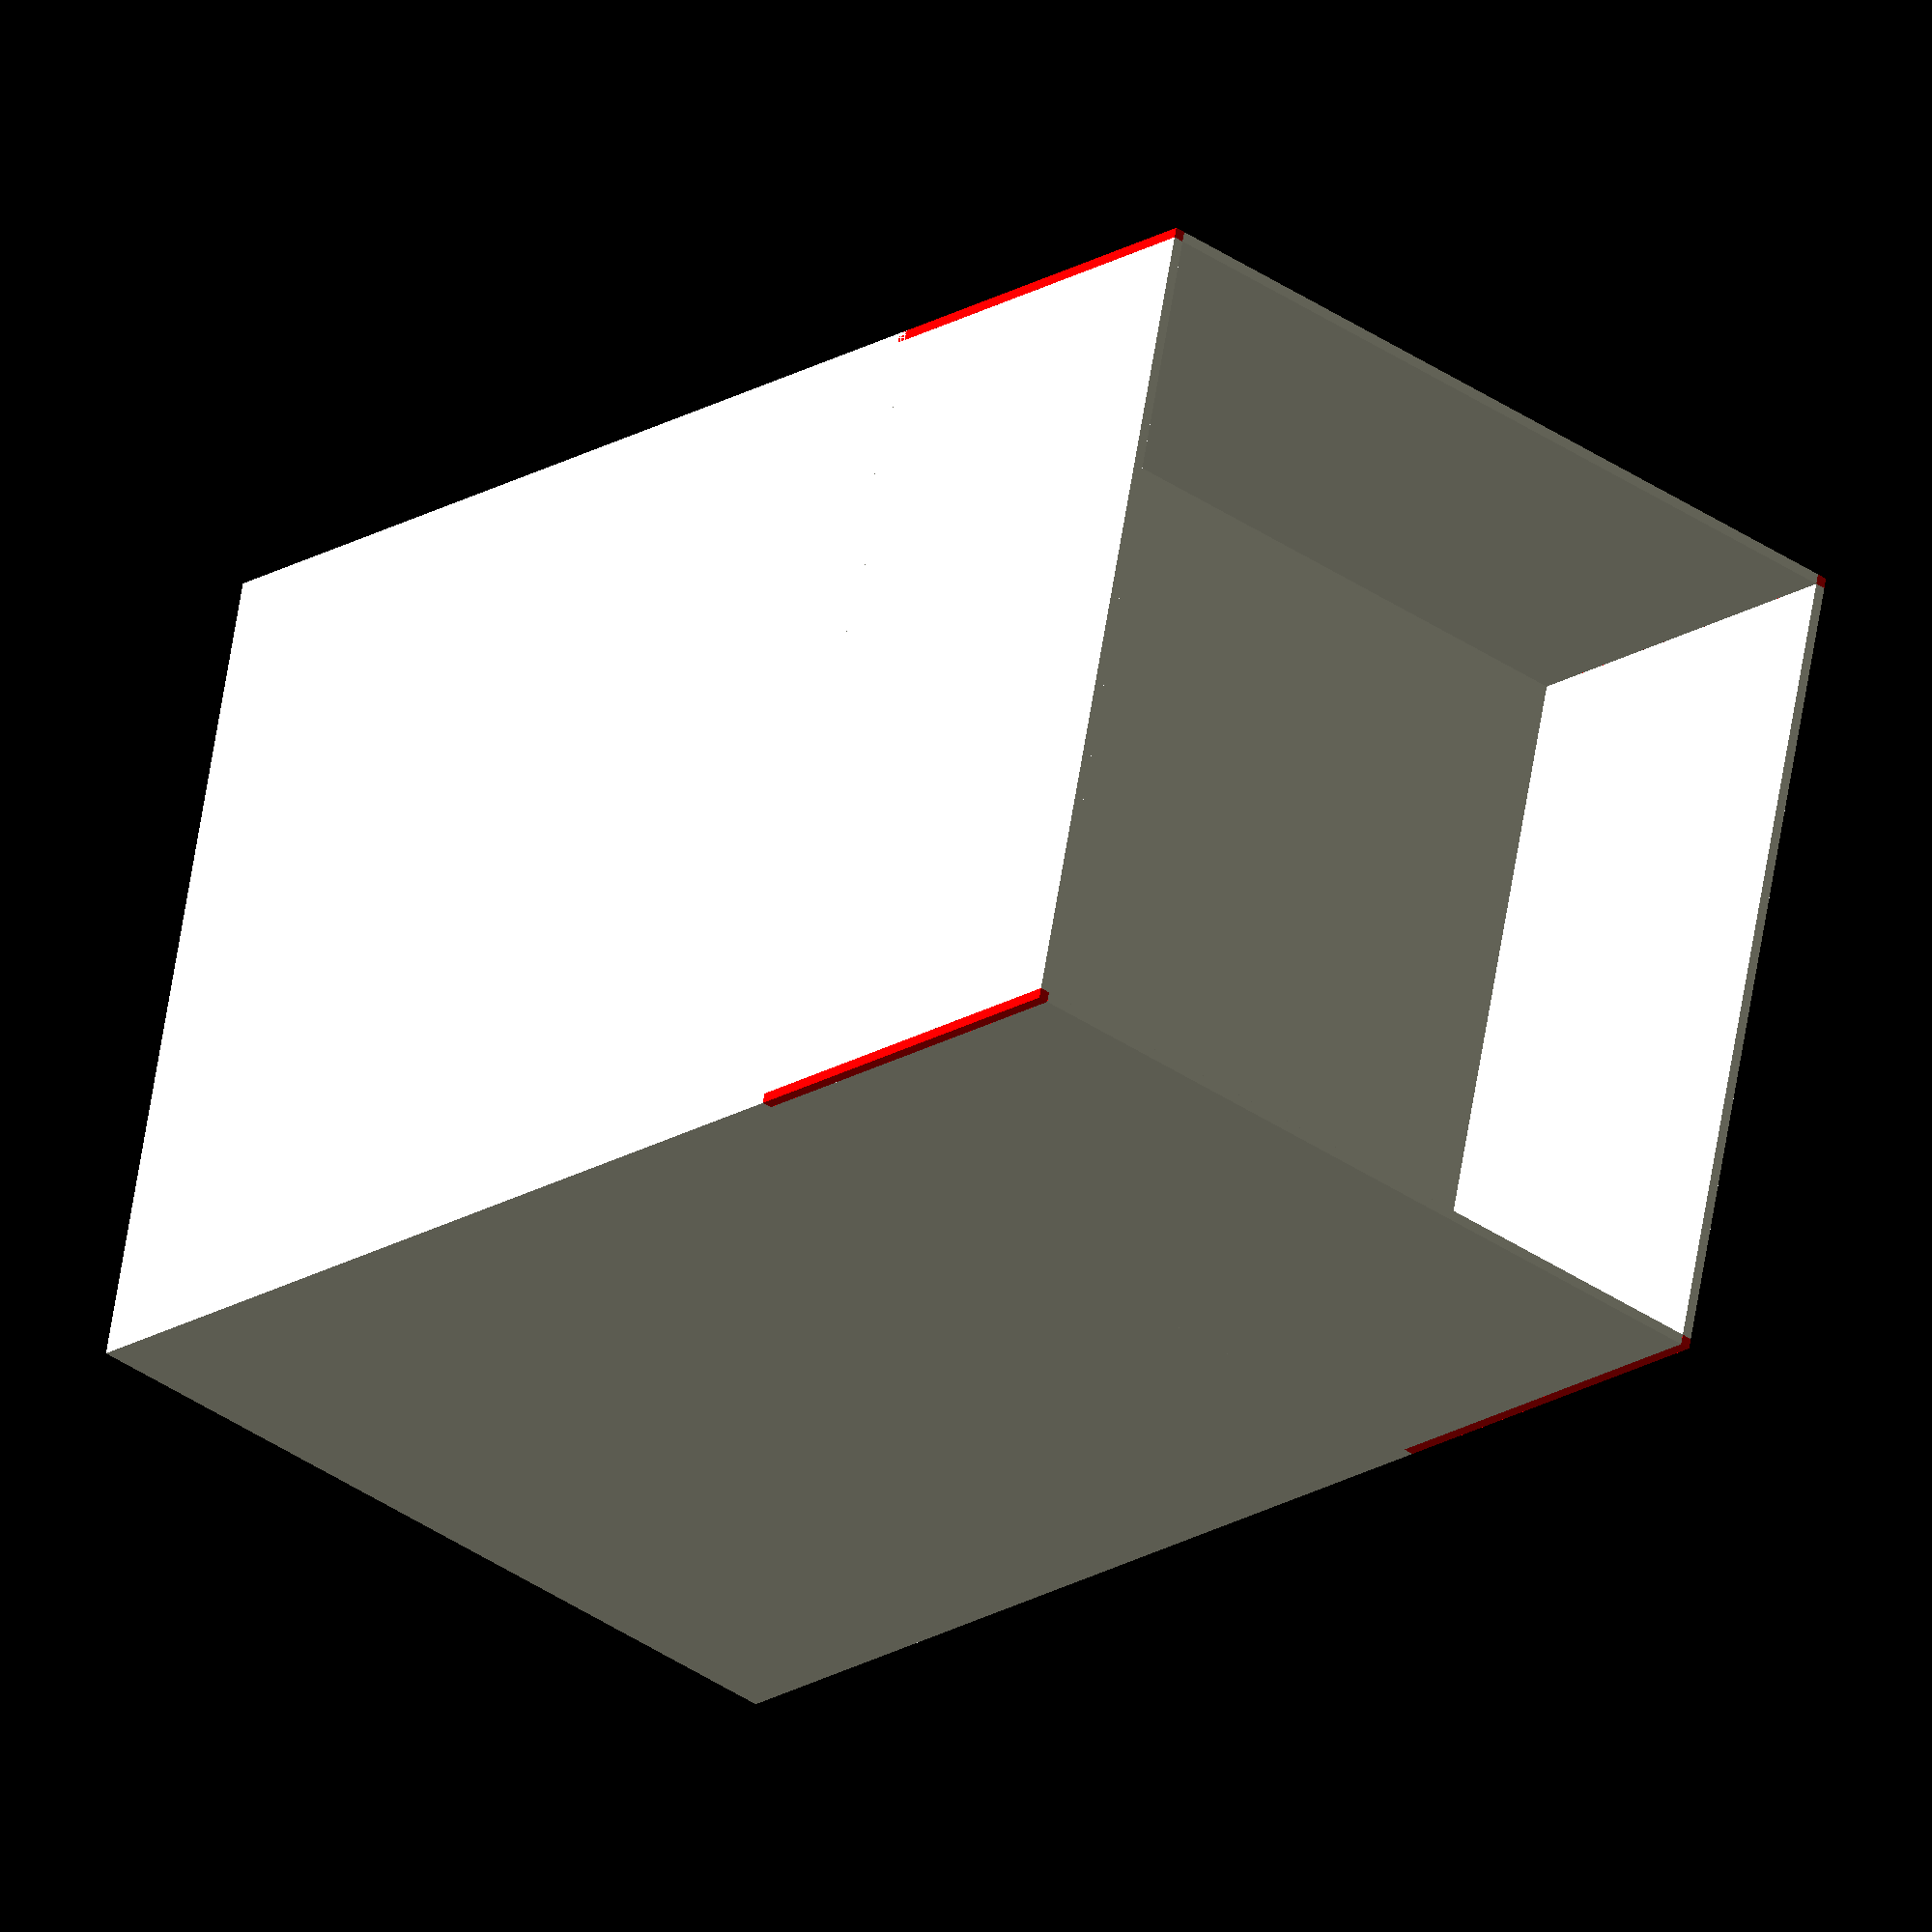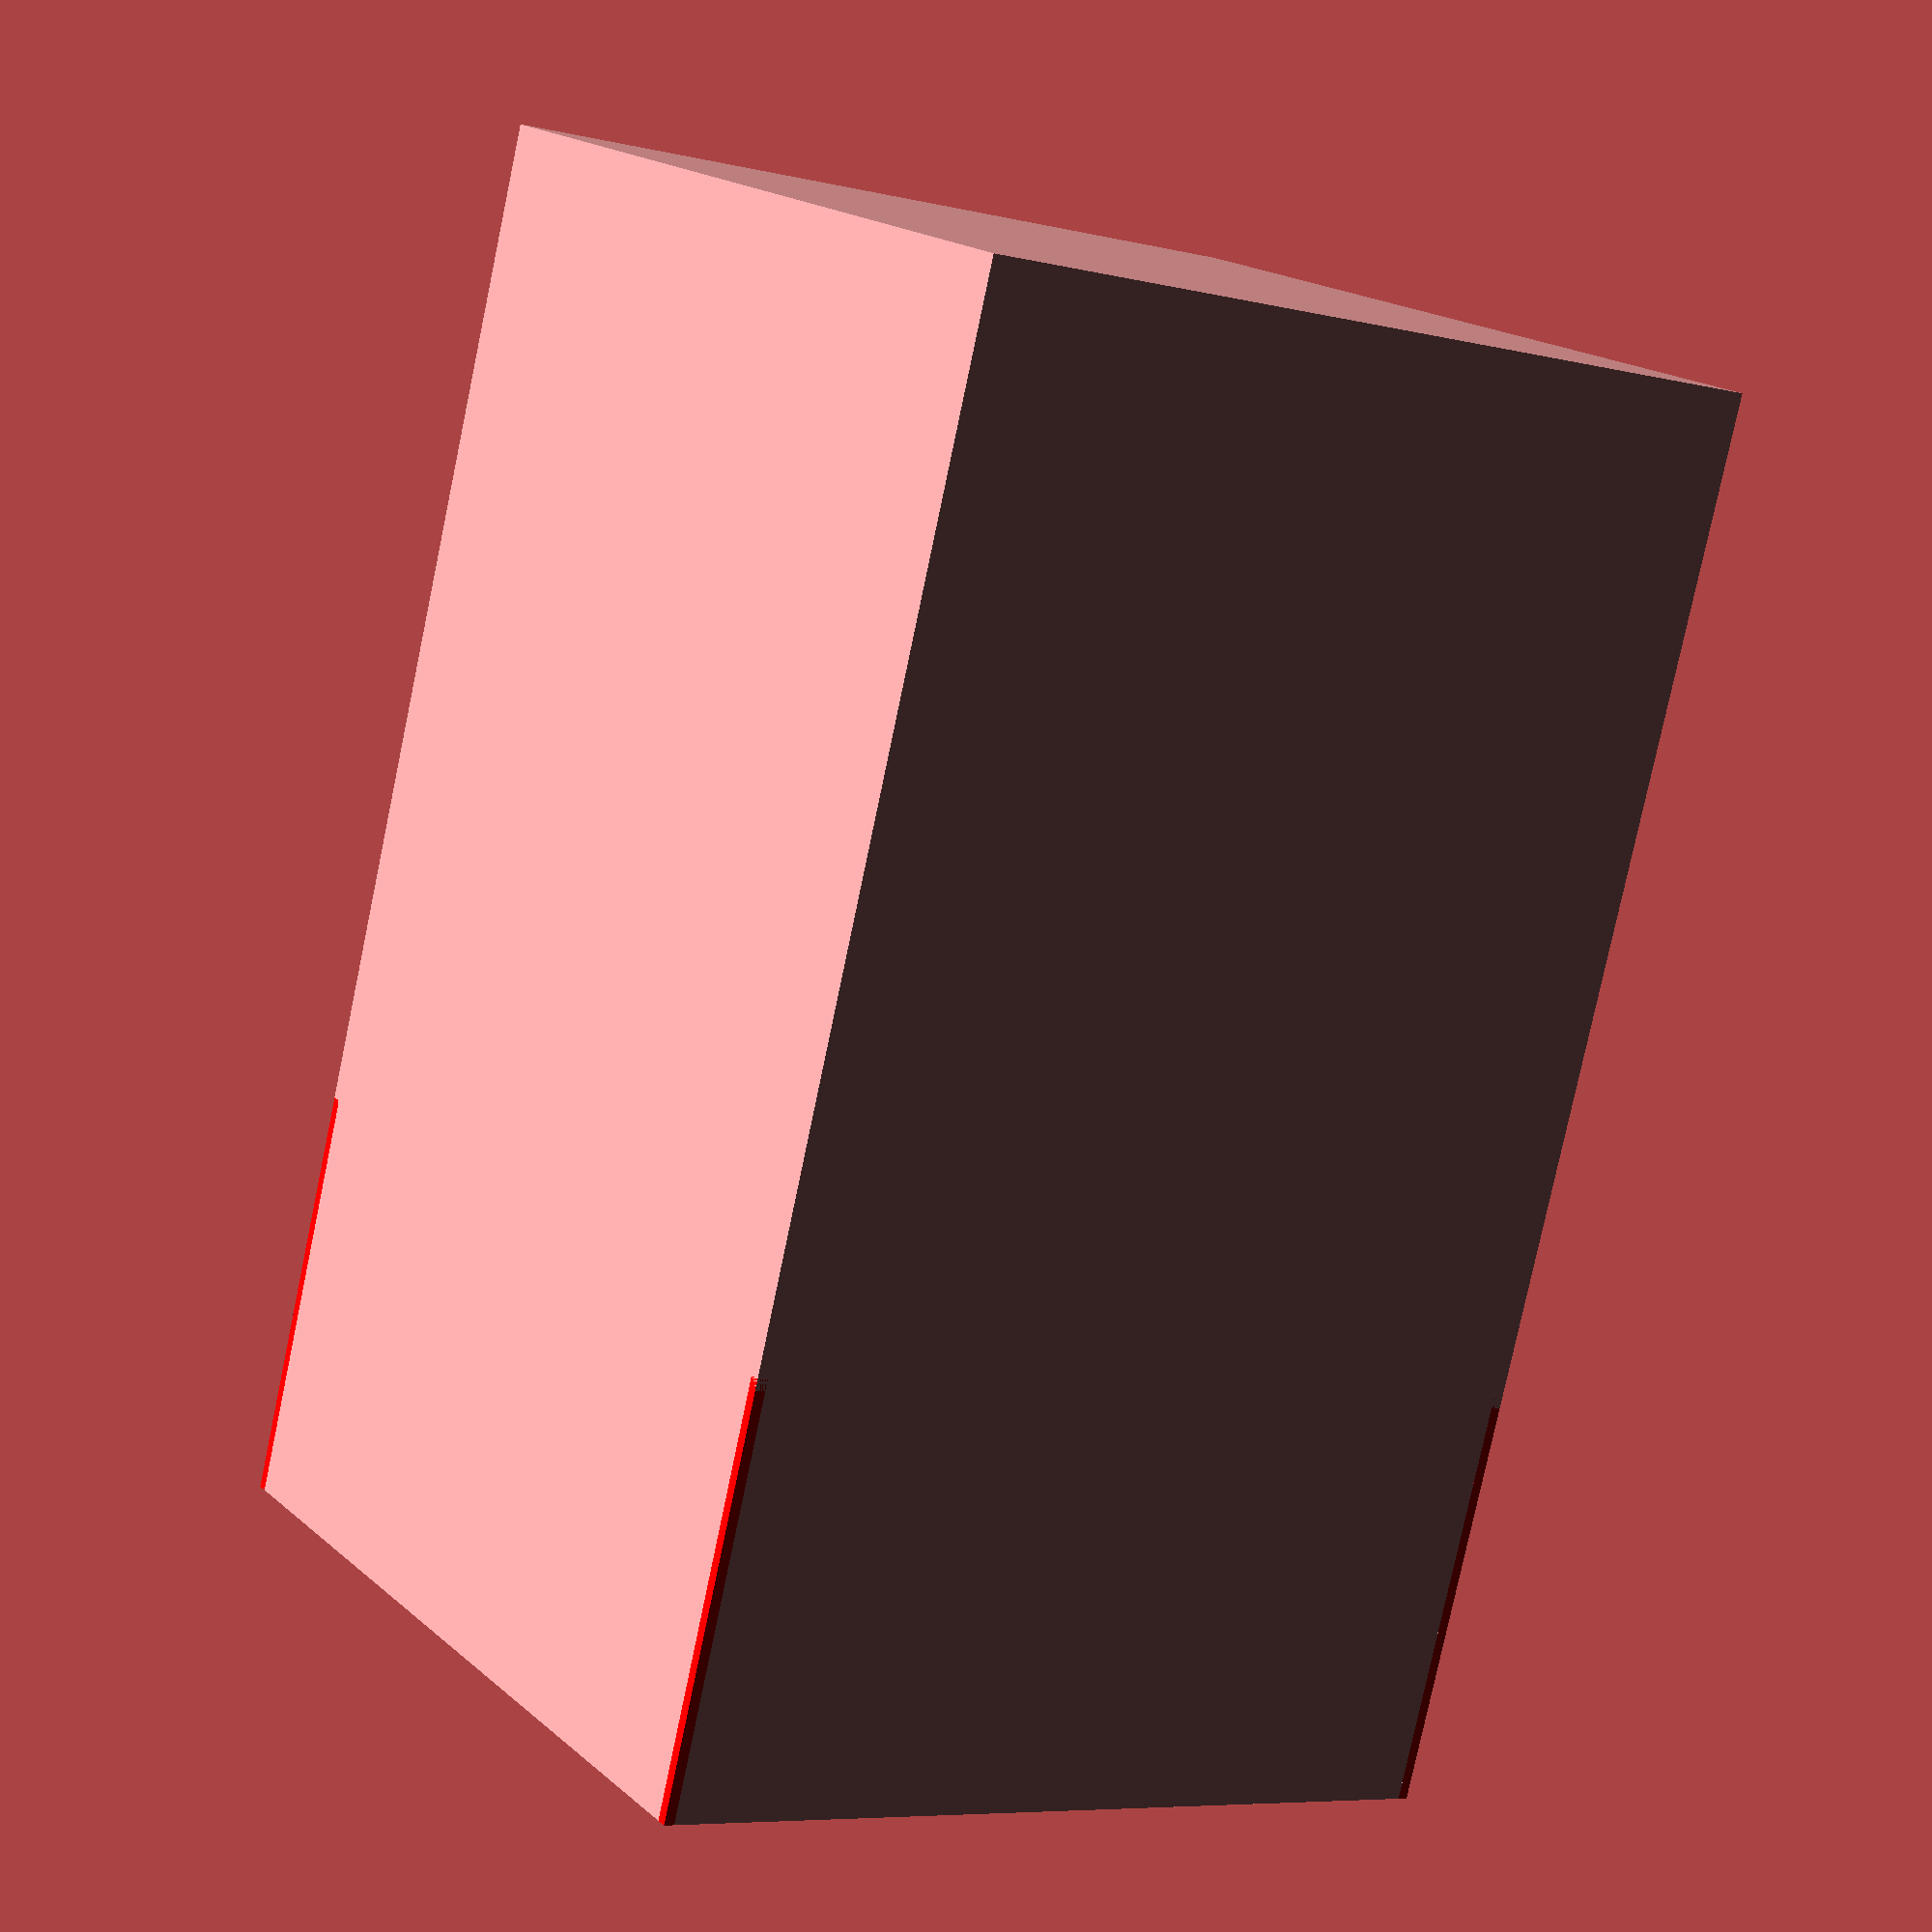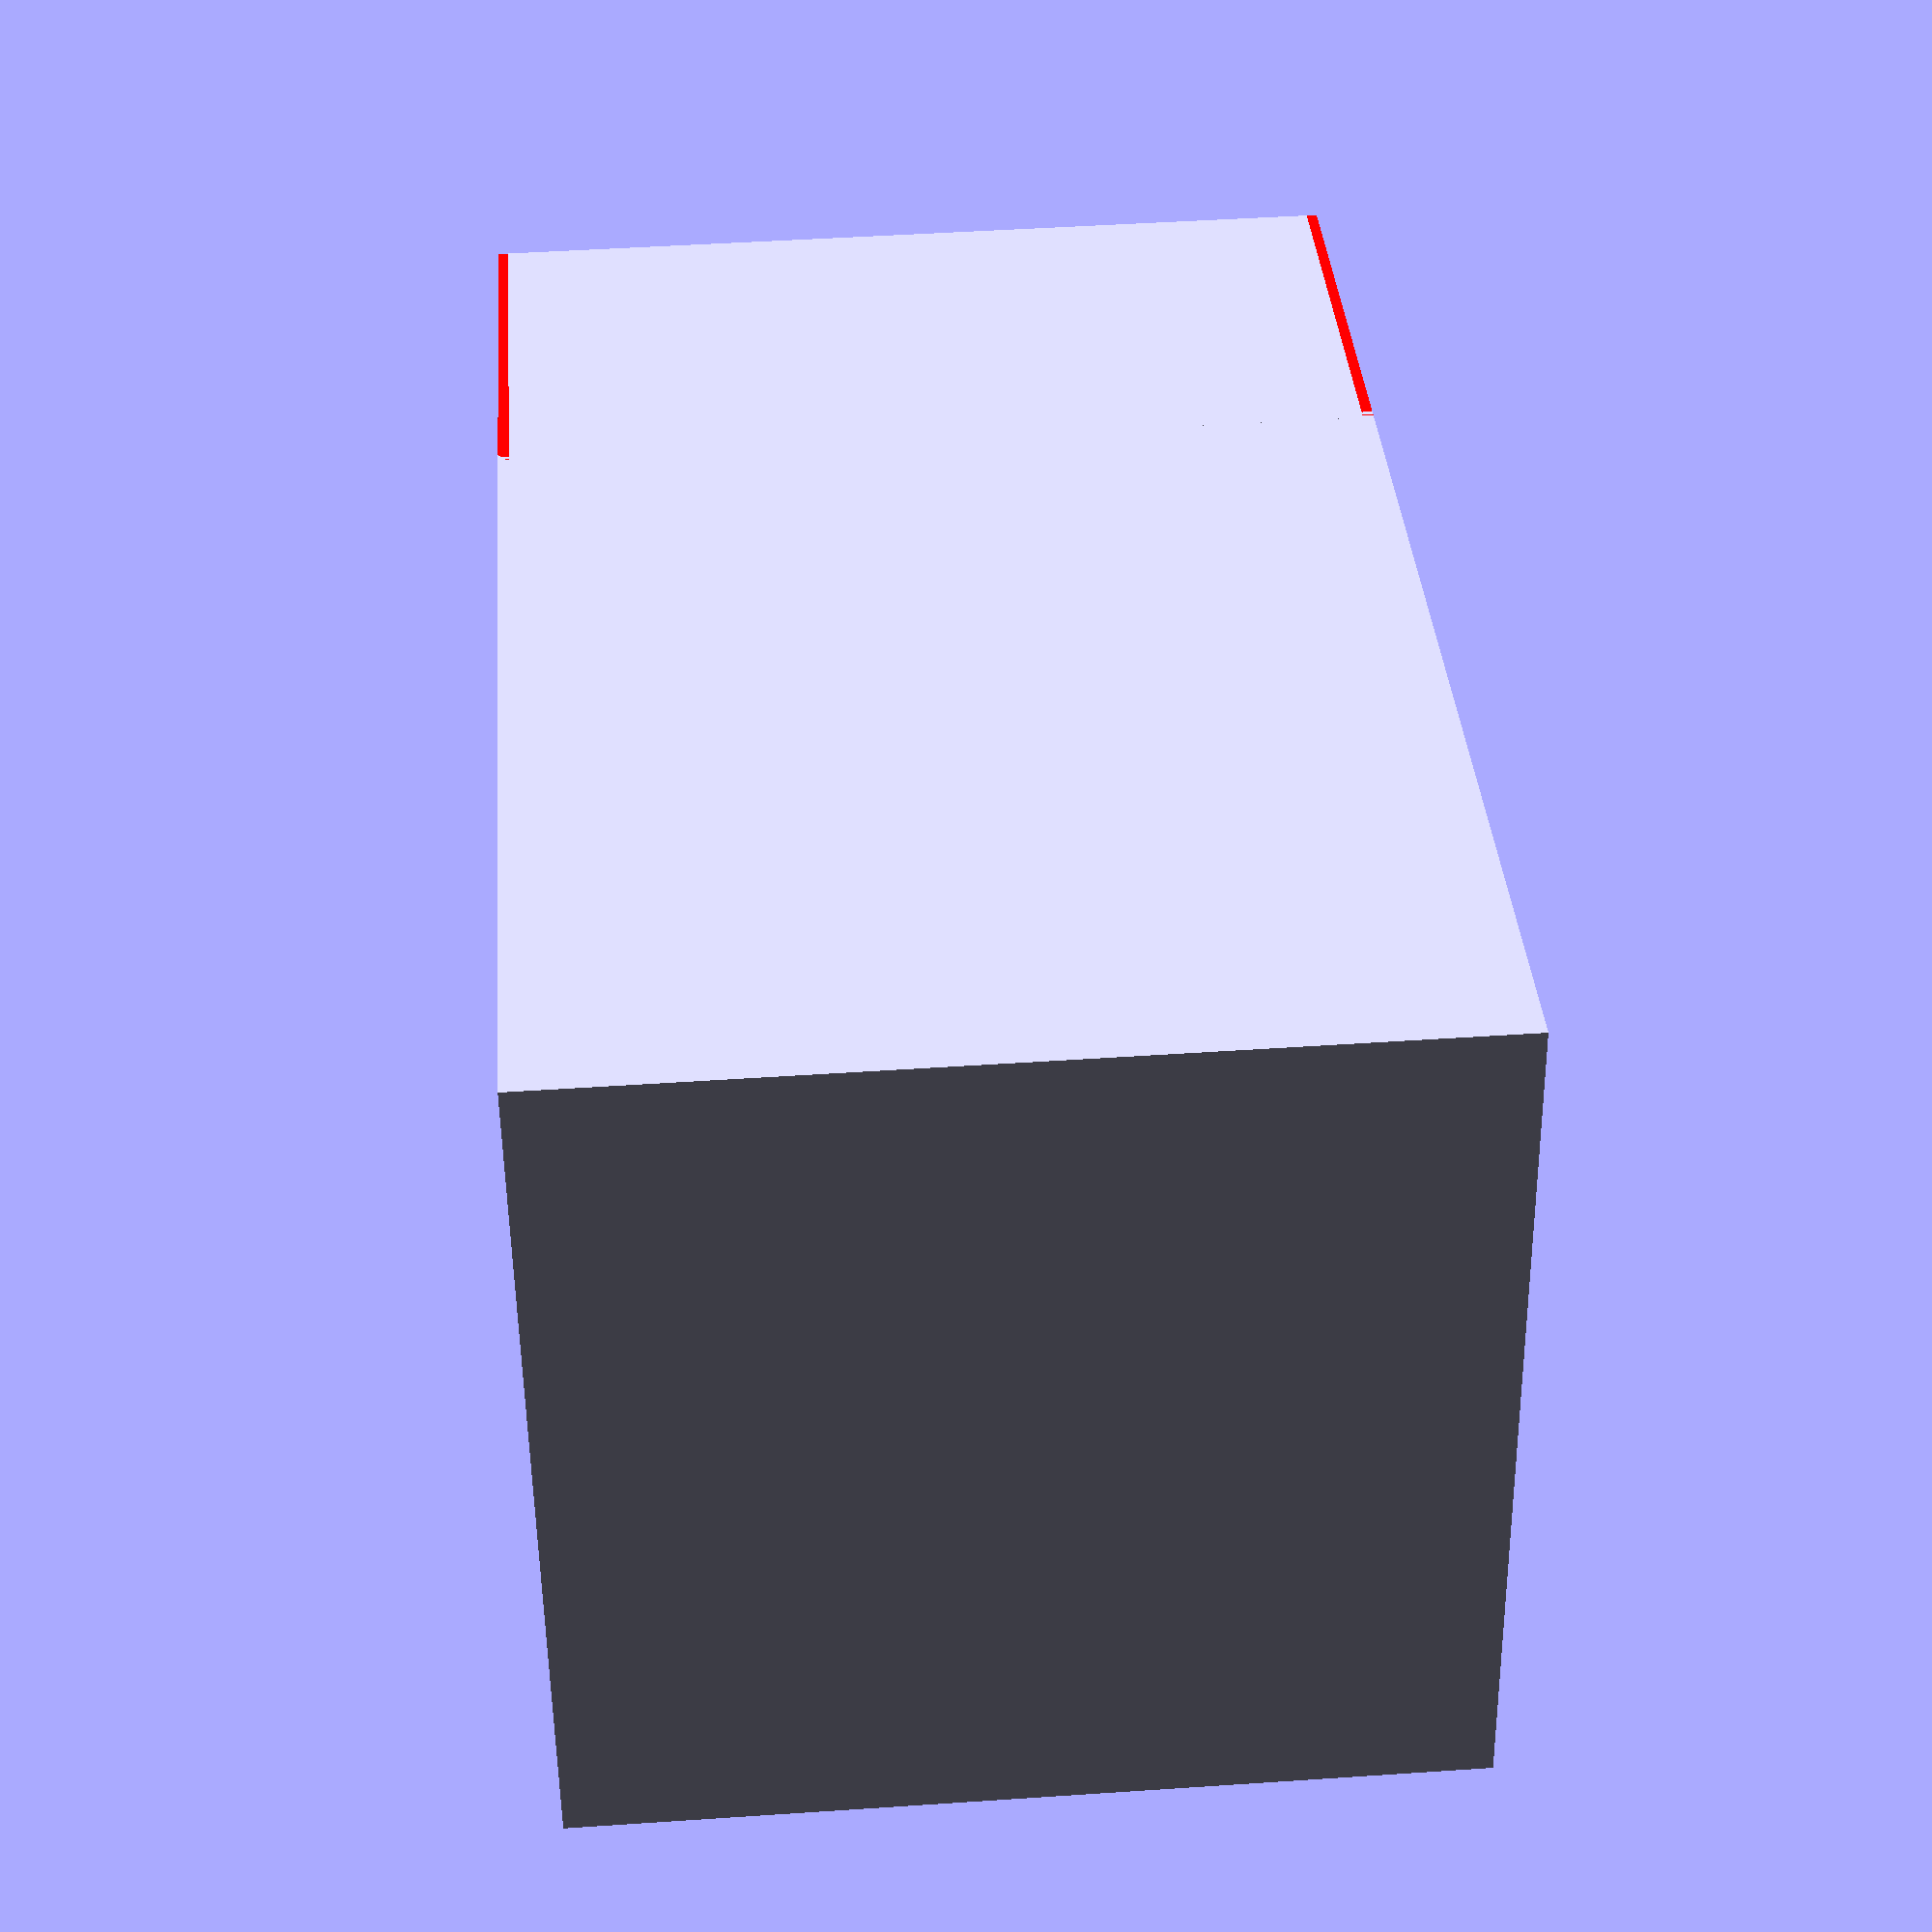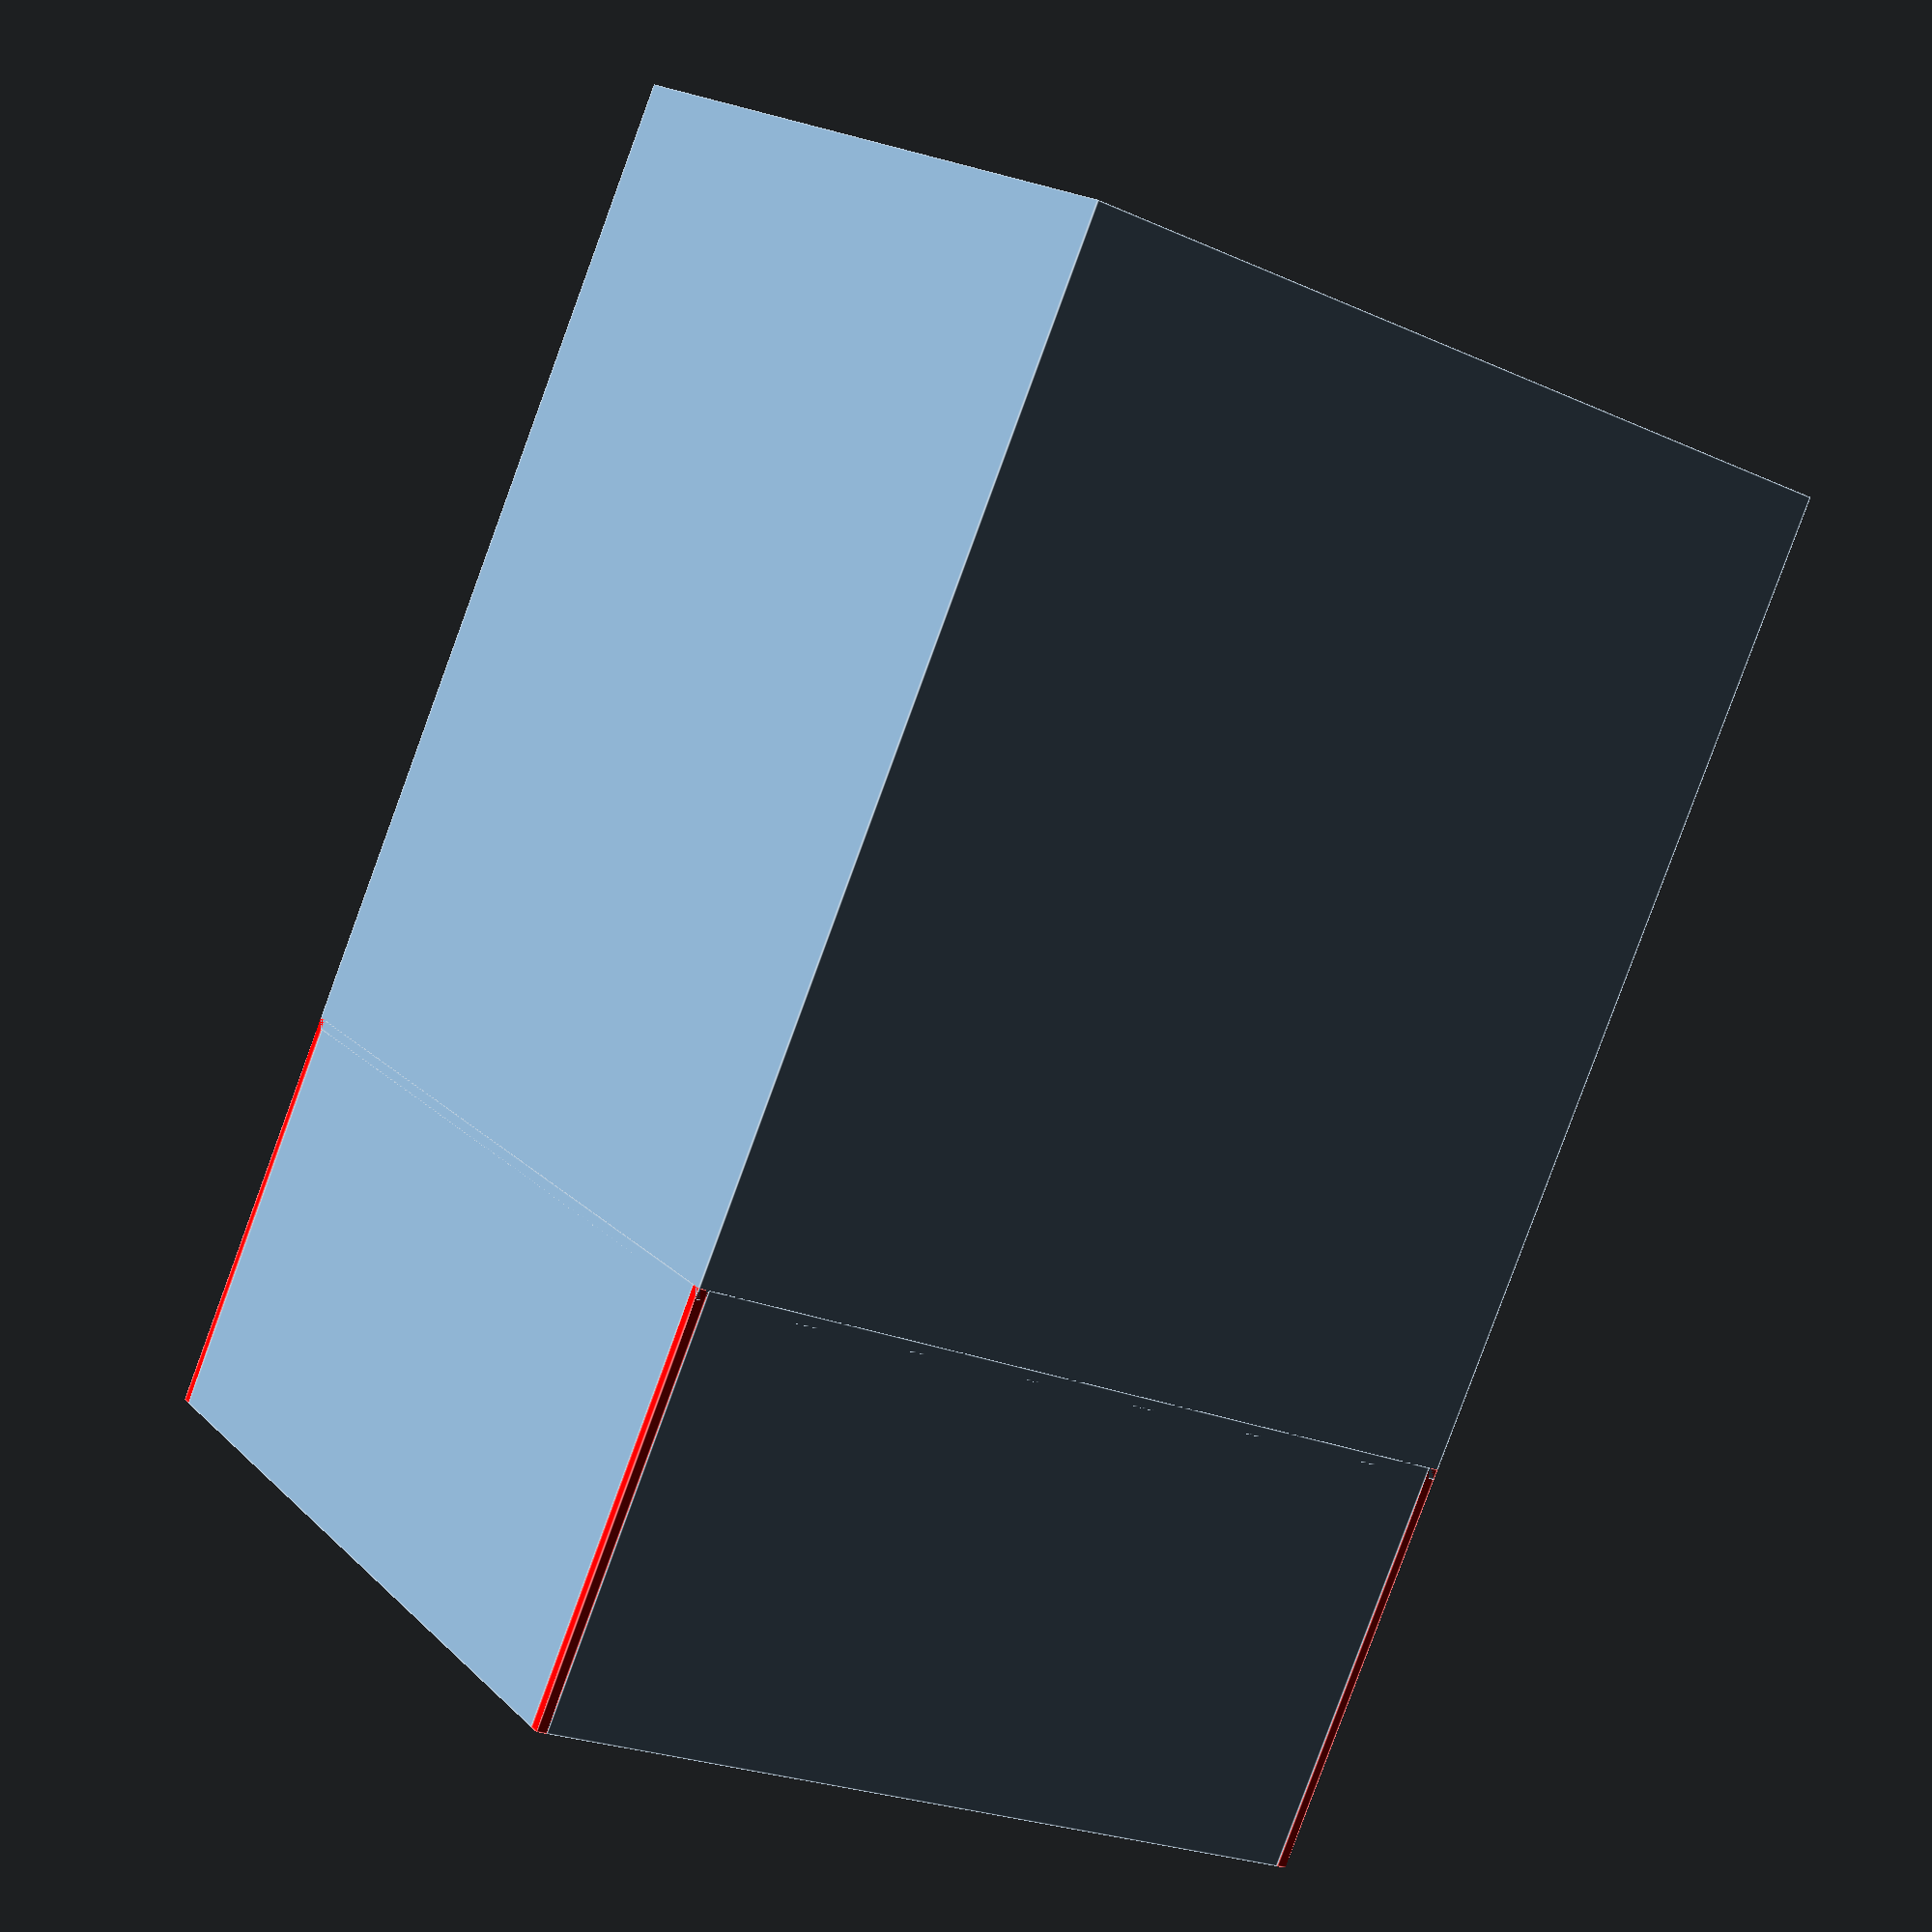
<openscad>
//Fussbreite
fb=100;
//Fusstiefe
ft=100;
//Fusserhöhung (Schinken)
fh=120;
//Thickness Wände
t=1.26; //3 lines => Dicker als Kreditkarte!
//Höhe Etagenplatten
h=1.2;

///DAS UNTERE MUSS EIN MASSIVER BLOCK WERDEN
//INFILL DANN IM SLICER SETZEN

//oben
//color("#444444")
//translate([-t,-t,fh-h])
//cube([fb+t*2,ft+t*2,h]);

//unten
//color("#444444")
//translate([-t,-t,0])
//cube([fb+t*2,ft+t*2,h]);

module cube_ohne_deckel(ch)
{
//vorne
translate([0,-t,0])
cube([fb,t,ch]);

//hinten
translate([0,ft,0])
cube([fb,t,ch]);

//links
translate([-t,0,0])
cube([t,ft,ch]);

//rechts
translate([fb,0,0])
cube([t,ft,ch]);

//links vorne
color("#FF0000")
translate([-t,-t,0])
cube([t,t,ch]);

//rechts vorne
color("#FF0000")
translate([fb,-t,0])
cube([t,t,ch]);

//rechts hinten
color("#FF0000")
translate([fb,ft,0])
cube([t,t,ch]);

//links hinten
color("#FF0000")
translate([-t,ft,0])
cube([t,t,ch]);
}

//cube_ohne_deckel(fh);
translate([-t,-t,0])
cube([fb+t*2,ft+t*2,fh]);

translate([0,0,fh-t])
cube_ohne_deckel(50);
</openscad>
<views>
elev=199.0 azim=281.9 roll=220.5 proj=o view=wireframe
elev=79.4 azim=33.1 roll=168.1 proj=p view=solid
elev=323.2 azim=180.7 roll=175.6 proj=p view=wireframe
elev=264.3 azim=301.6 roll=20.2 proj=p view=edges
</views>
